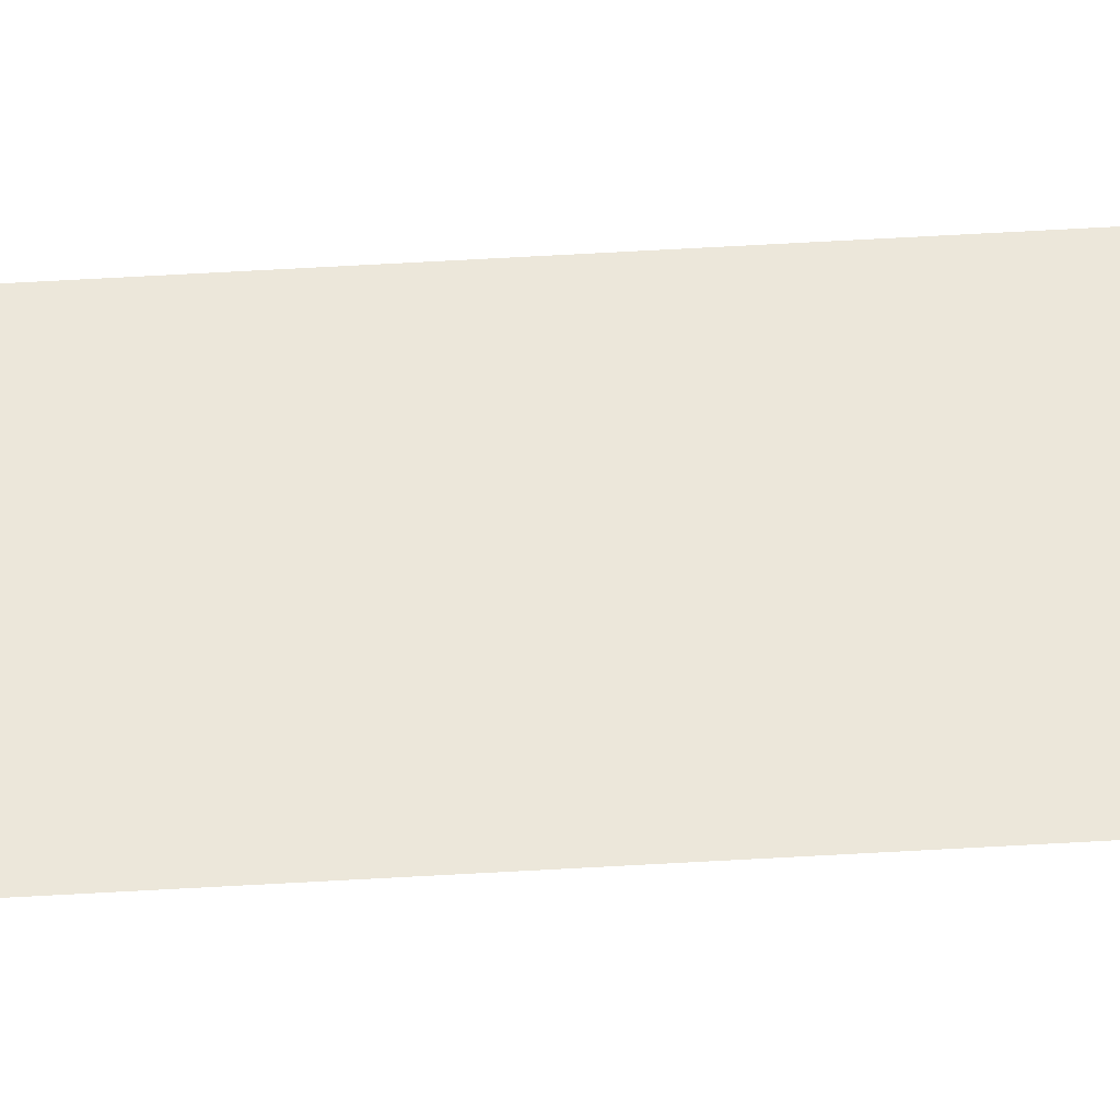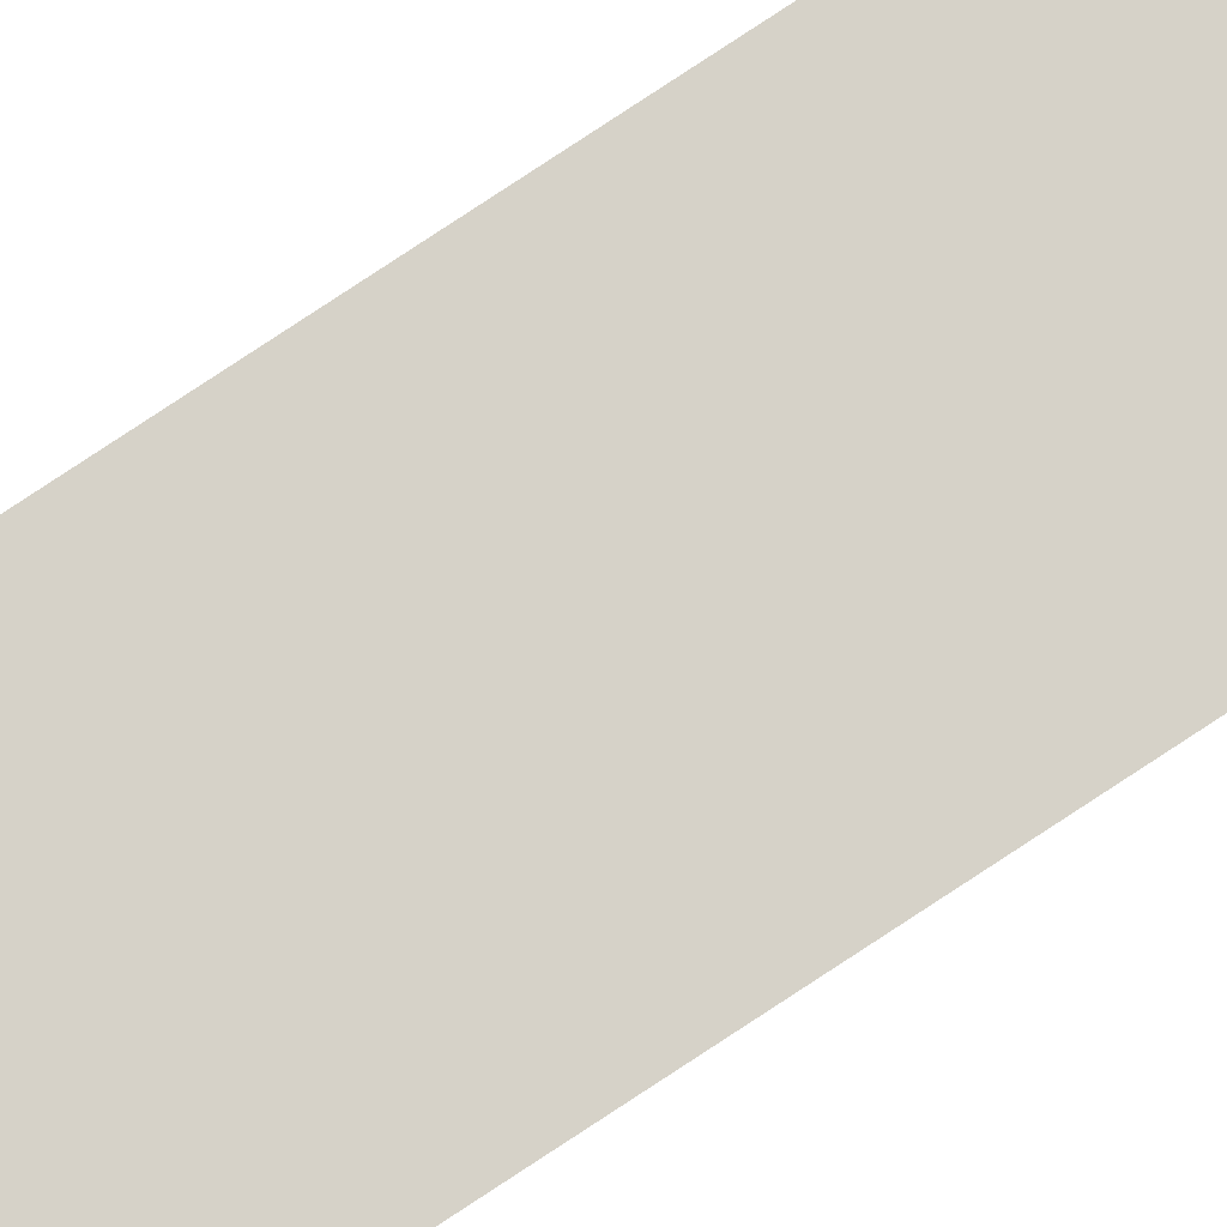
<metadata>
{"format":"obj","ext":"obj","renderer":"f3d","projection":"perspective","resolution":1024,"background":"white","views":[{"elev":52.5,"azim":86.3,"up":"+Z"},{"elev":78.1,"azim":56.5,"up":"+Z"}]}
</metadata>
<code>
v -24 6.2 0
v -23 6.2 0
v -24 11.2 0
v -23 11.2 0
v -24 16.2 0
v -23 16.2 0
v -24 21.2 0
v -23 21.2 0
v -24 26.2 0
v -23 26.2 0
v -24 30.2 0
v -23 30.2 0
g g1
f 1 2 4 3
f 3 4 6 5
f 5 6 8 7
f 7 8 10 9
f 9 10 12 11
g g2
g g3
g g4

</code>
